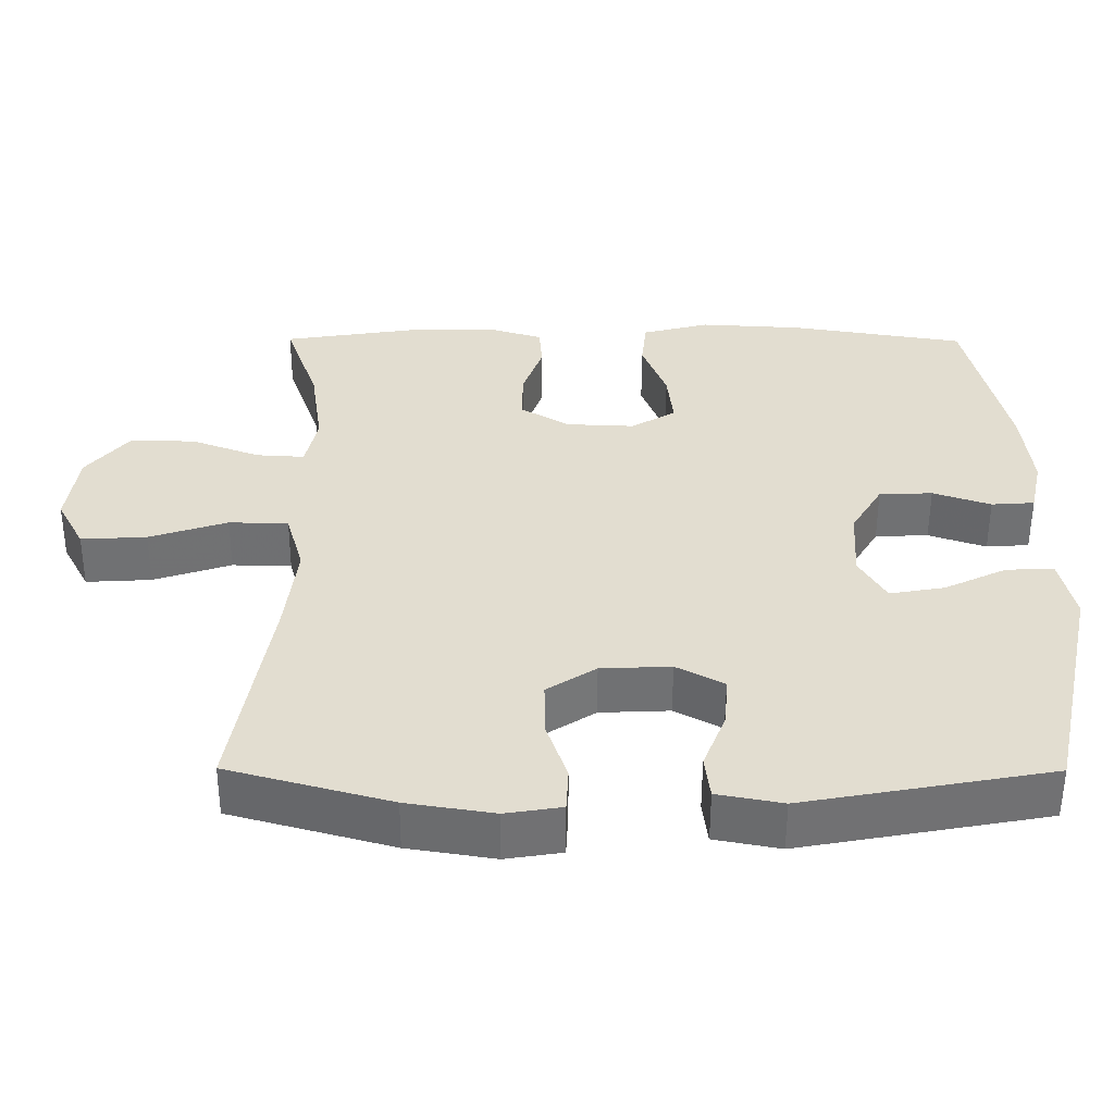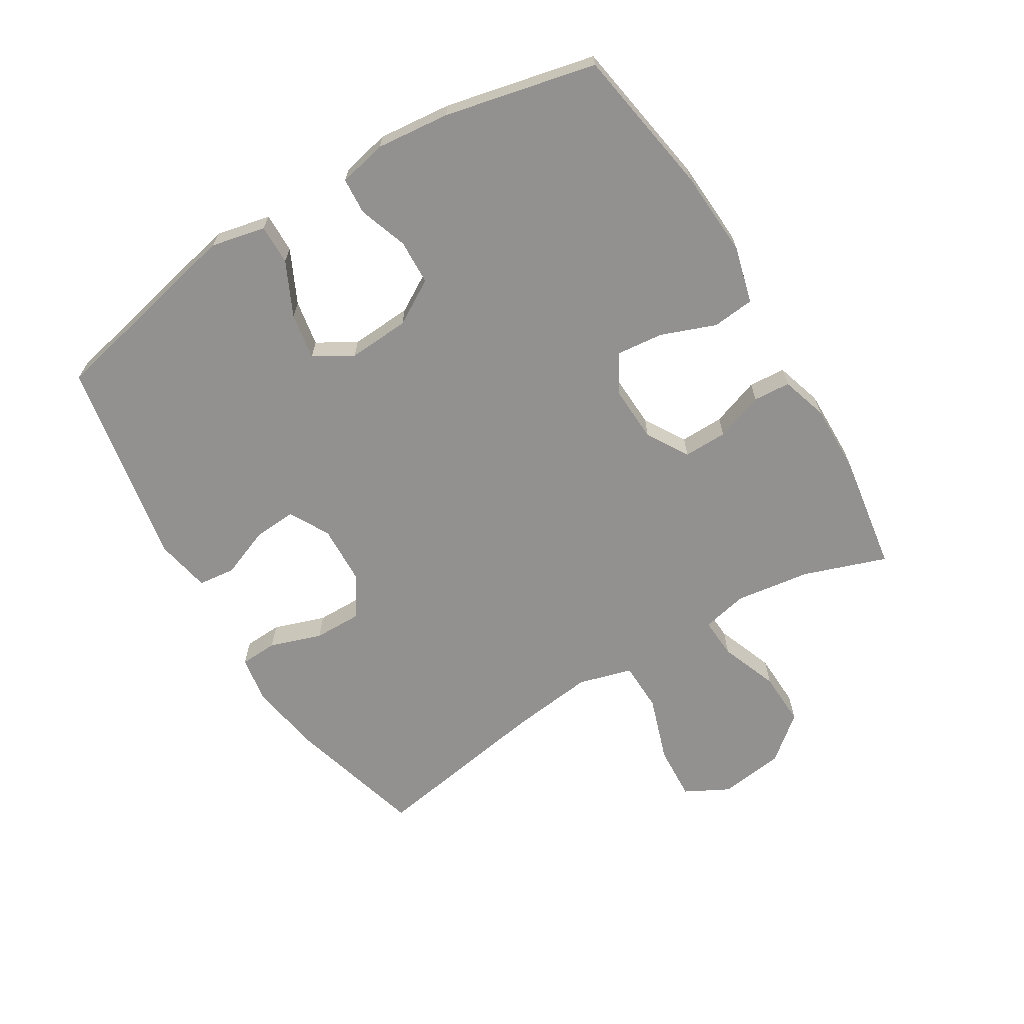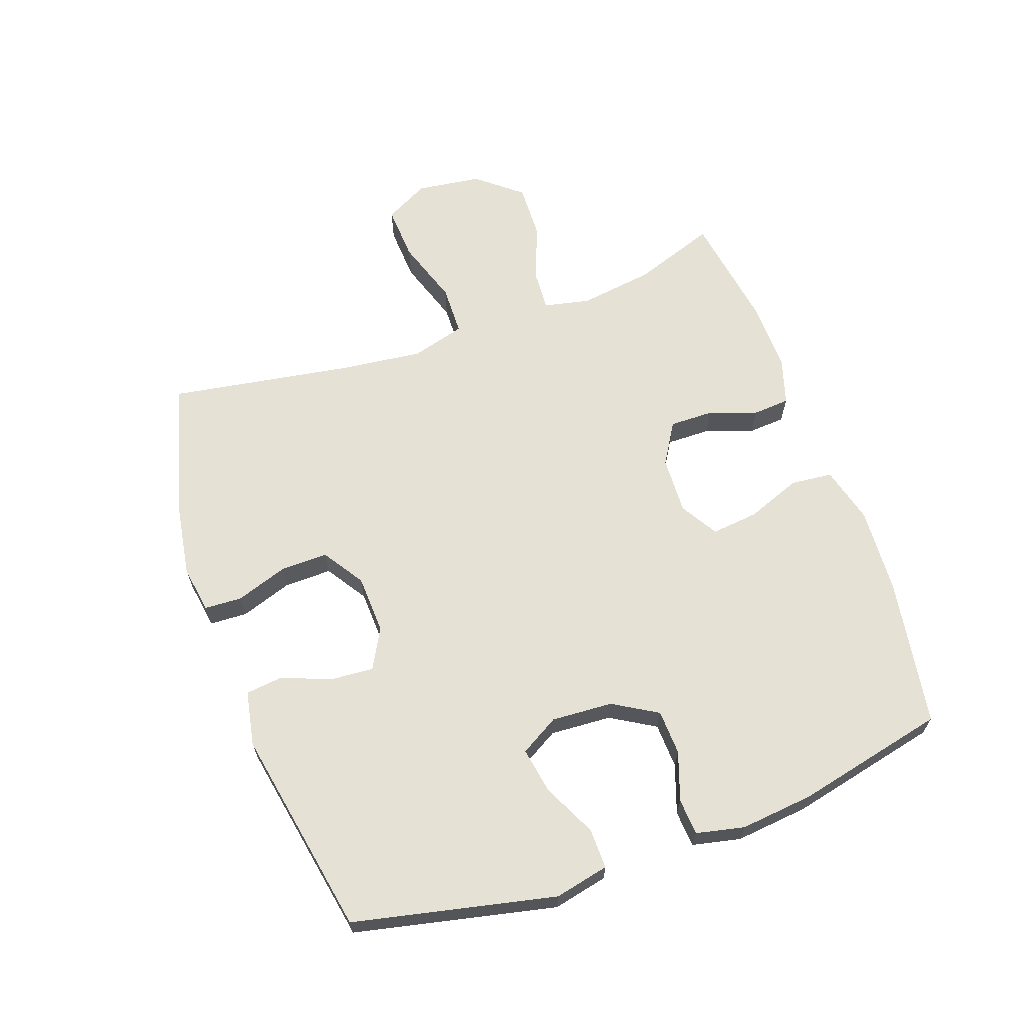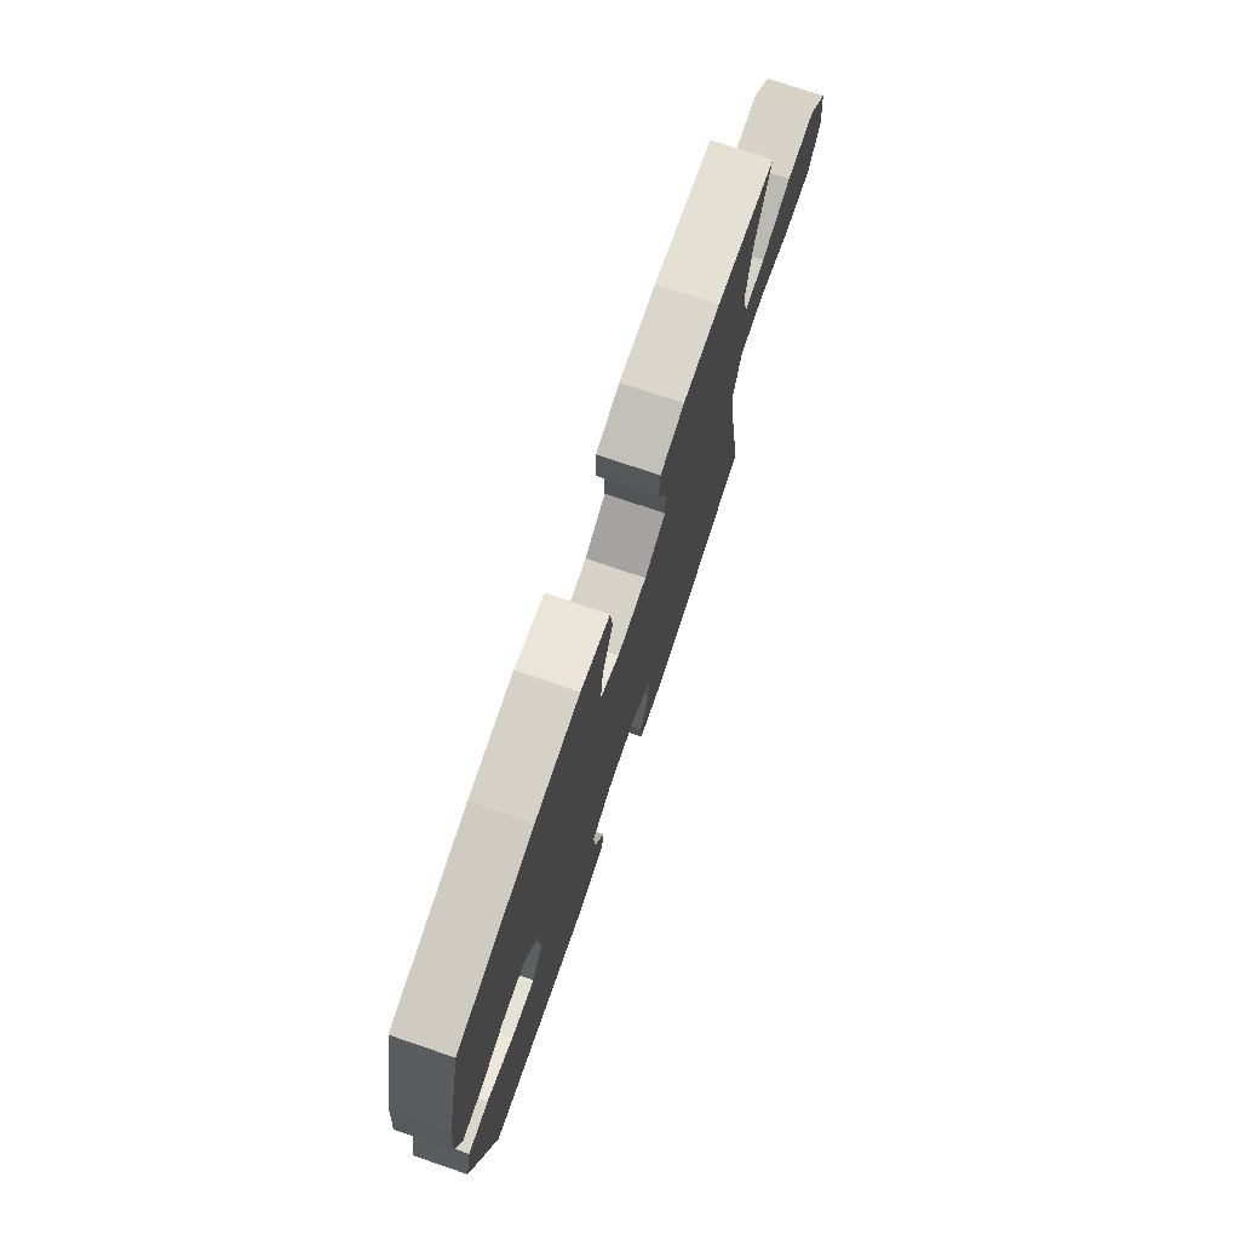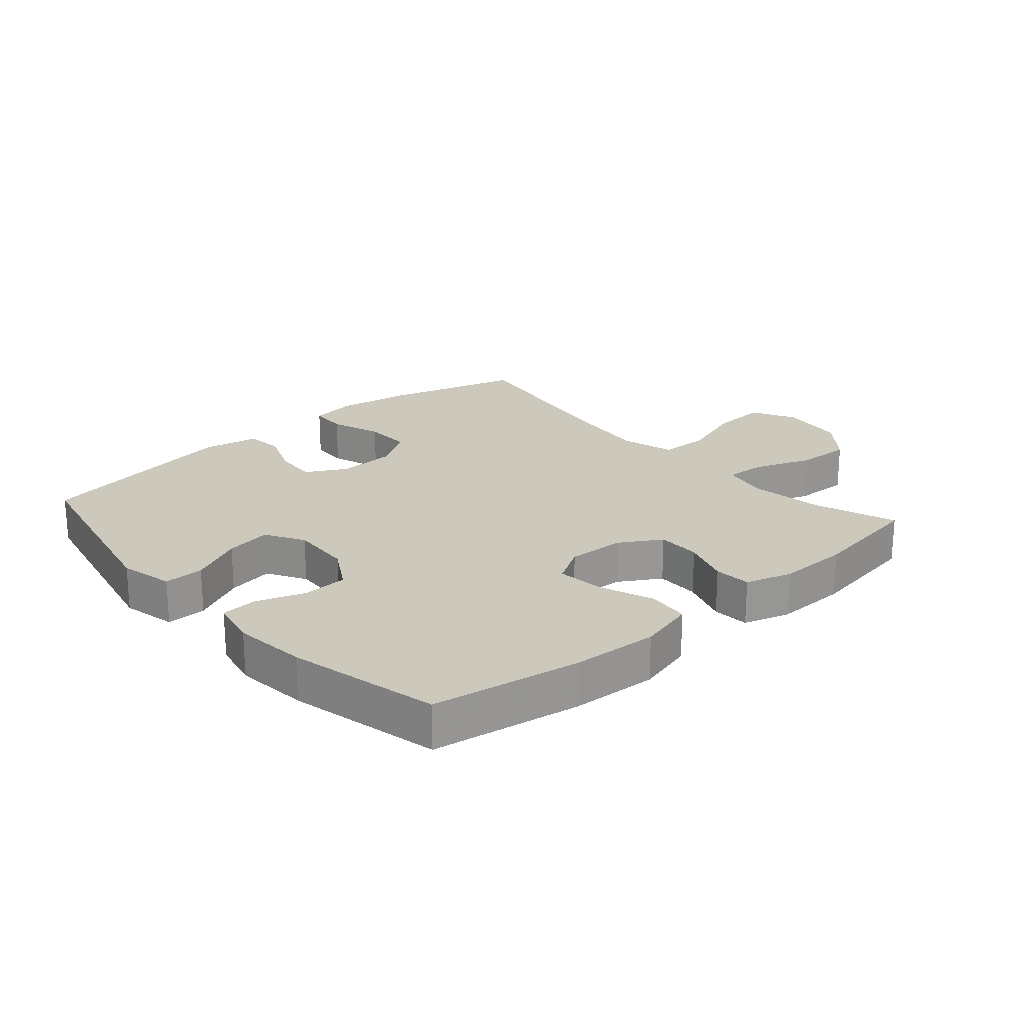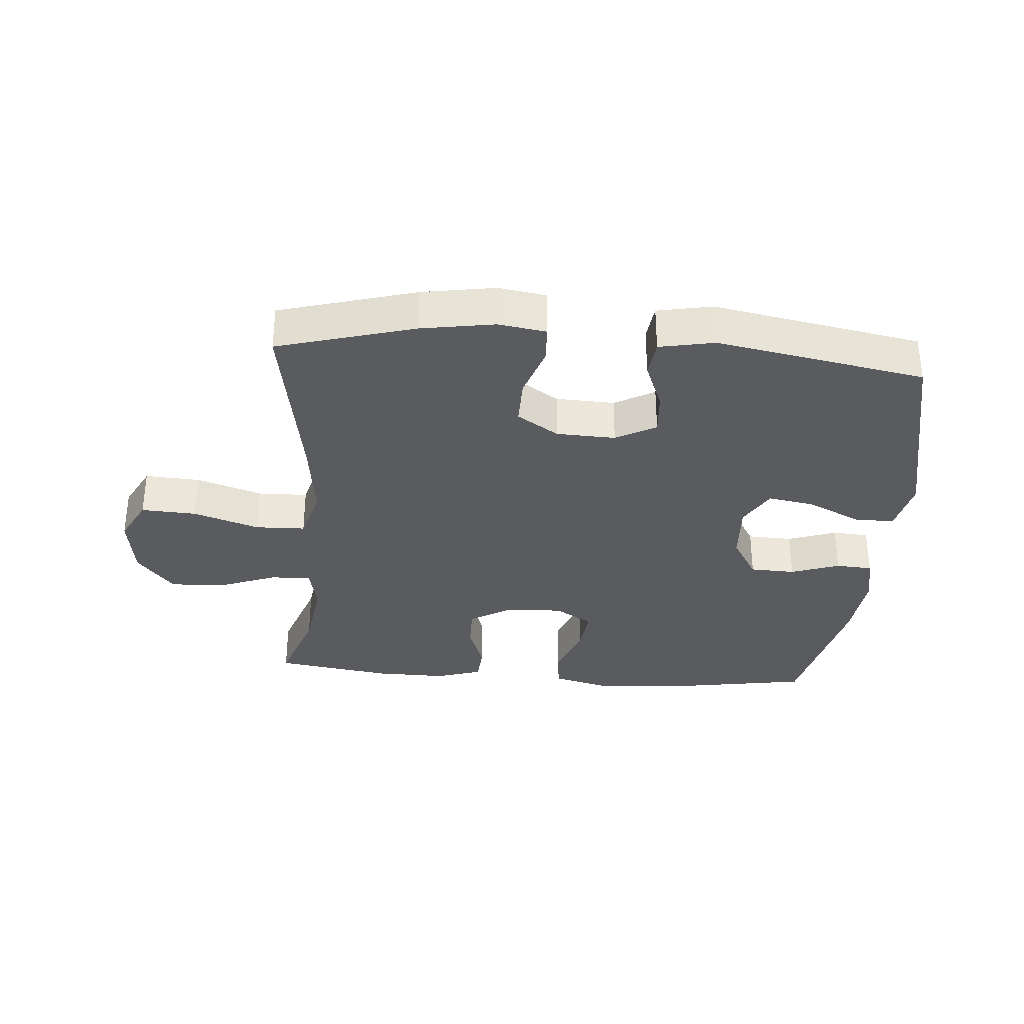
<metadata>
{"format":"obj","ext":"obj","renderer":"f3d","projection":"perspective","resolution":1024,"background":"white","views":[{"elev":-54.9,"azim":179.8,"up":"+Z"},{"elev":-66.1,"azim":-58.7,"up":"+Y"},{"elev":64.9,"azim":-109.6,"up":"+Y"},{"elev":75.1,"azim":-71.2,"up":"+Z"},{"elev":22.1,"azim":-41.3,"up":"+Y"},{"elev":-33.0,"azim":175.6,"up":"+Y"}]}
</metadata>
<code>
v 0.5 0.07 -0.5
v 0.282 0.07 -0.561
v 0.165 0.07 -0.58
v 0.089 0.07 -0.568
v 0.086 0.07 -0.508
v 0.114 0.07 -0.425
v 0.115 0.07 -0.349
v 0.049 0.07 -0.306
v -0.045 0.07 -0.302
v -0.109 0.07 -0.337
v -0.104 0.07 -0.406
v -0.073 0.07 -0.485
v -0.08 0.07 -0.544
v -0.168 0.07 -0.561
v -0.5 0.07 -0.5
v -0.571 0.07 -0.178
v -0.552 0.07 -0.091
v -0.488 0.07 -0.092
v -0.403 0.07 -0.133
v -0.329 0.07 -0.146
v -0.293 0.07 -0.084
v -0.299 0.07 0.014
v -0.341 0.07 0.085
v -0.413 0.07 0.088
v -0.491 0.07 0.061
v -0.549 0.07 0.065
v -0.566 0.07 0.142
v -0.554 0.07 0.259
v -0.5 0.07 0.5
v -0.263 0.07 0.539
v -0.125 0.07 0.547
v -0.034 0.07 0.523
v -0.027 0.07 0.456
v -0.06 0.07 0.369
v -0.068 0.07 0.294
v -0.008 0.07 0.258
v 0.084 0.07 0.262
v 0.15 0.07 0.302
v 0.149 0.07 0.372
v 0.122 0.07 0.449
v 0.126 0.07 0.508
v 0.2 0.07 0.531
v 0.315 0.07 0.529
v 0.5 0.07 0.5
v 0.454 0.07 0.368
v 0.437 0.07 0.249
v 0.453 0.07 0.175
v 0.518 0.07 0.179
v 0.61 0.07 0.214
v 0.698 0.07 0.217
v 0.756 0.07 0.146
v 0.77 0.07 0.042
v 0.733 0.07 -0.028
v 0.645 0.07 -0.023
v 0.54 0.07 0.012
v 0.46 0.07 0.01
v 0.436 0.07 -0.076
v 0.452 0.07 -0.209
v 0.5 0 -0.5
v 0.282 0 -0.561
v 0.165 0 -0.58
v 0.089 0 -0.568
v 0.086 0 -0.508
v 0.114 0 -0.425
v 0.115 0 -0.349
v 0.049 0 -0.306
v -0.045 0 -0.302
v -0.109 0 -0.337
v -0.104 0 -0.406
v -0.073 0 -0.485
v -0.08 0 -0.544
v -0.168 0 -0.561
v -0.5 0 -0.5
v -0.571 0 -0.178
v -0.552 0 -0.091
v -0.488 0 -0.092
v -0.403 0 -0.133
v -0.329 0 -0.146
v -0.293 0 -0.084
v -0.299 0 0.014
v -0.341 0 0.085
v -0.413 0 0.088
v -0.491 0 0.061
v -0.549 0 0.065
v -0.566 0 0.142
v -0.554 0 0.259
v -0.5 0 0.5
v -0.263 0 0.539
v -0.125 0 0.547
v -0.034 0 0.523
v -0.027 0 0.456
v -0.06 0 0.369
v -0.068 0 0.294
v -0.008 0 0.258
v 0.084 0 0.262
v 0.15 0 0.302
v 0.149 0 0.372
v 0.122 0 0.449
v 0.126 0 0.508
v 0.2 0 0.531
v 0.315 0 0.529
v 0.5 0 0.5
v 0.454 0 0.368
v 0.437 0 0.249
v 0.453 0 0.175
v 0.518 0 0.179
v 0.61 0 0.214
v 0.698 0 0.217
v 0.756 0 0.146
v 0.77 0 0.042
v 0.733 0 -0.028
v 0.645 0 -0.023
v 0.54 0 0.012
v 0.46 0 0.01
v 0.436 0 -0.076
v 0.452 0 -0.209
f 53 54 55
f 52 53 55
f 51 52 55
f 50 51 55
f 49 50 55
f 48 49 55
f 47 48 55 56
f 46 47 56 57
f 43 44 45
f 42 43 45
f 41 42 45
f 40 41 45
f 39 40 45
f 38 39 45 46
f 37 38 46 57
f 32 33 34
f 31 32 34
f 30 31 34
f 29 30 34
f 28 29 34
f 27 28 34
f 26 27 34
f 25 26 34
f 24 25 34
f 23 24 34 35
f 22 23 35 36
f 17 18 19
f 16 17 19
f 15 16 19
f 14 15 19
f 13 14 19
f 12 13 19
f 11 12 19
f 10 11 19 20
f 9 10 20 21
f 4 5 6
f 3 4 6
f 2 3 6
f 1 2 6
f 58 1 6
f 58 6 7
f 37 57 58
f 36 37 58
f 22 36 58
f 21 22 58
f 9 21 58
f 8 9 58
f 7 8 58
f 113 112 111
f 113 111 110
f 113 110 109
f 113 109 108
f 113 108 107
f 113 107 106
f 114 113 106 105
f 115 114 105 104
f 103 102 101
f 103 101 100
f 103 100 99
f 103 99 98
f 103 98 97
f 104 103 97 96
f 115 104 96 95
f 92 91 90
f 92 90 89
f 92 89 88
f 92 88 87
f 92 87 86
f 92 86 85
f 92 85 84
f 92 84 83
f 92 83 82
f 93 92 82 81
f 94 93 81 80
f 77 76 75
f 77 75 74
f 77 74 73
f 77 73 72
f 77 72 71
f 77 71 70
f 77 70 69
f 78 77 69 68
f 79 78 68 67
f 64 63 62
f 64 62 61
f 64 61 60
f 64 60 59
f 64 59 116
f 65 64 116
f 116 115 95
f 116 95 94
f 116 94 80
f 116 80 79
f 116 79 67
f 116 67 66
f 116 66 65
f 1 59 60 2
f 2 60 61 3
f 3 61 62 4
f 4 62 63 5
f 5 63 64 6
f 6 64 65 7
f 7 65 66 8
f 8 66 67 9
f 9 67 68 10
f 10 68 69 11
f 11 69 70 12
f 12 70 71 13
f 13 71 72 14
f 14 72 73 15
f 15 73 74 16
f 16 74 75 17
f 17 75 76 18
f 18 76 77 19
f 19 77 78 20
f 20 78 79 21
f 21 79 80 22
f 22 80 81 23
f 23 81 82 24
f 24 82 83 25
f 25 83 84 26
f 26 84 85 27
f 27 85 86 28
f 28 86 87 29
f 29 87 88 30
f 30 88 89 31
f 31 89 90 32
f 32 90 91 33
f 33 91 92 34
f 34 92 93 35
f 35 93 94 36
f 36 94 95 37
f 37 95 96 38
f 38 96 97 39
f 39 97 98 40
f 40 98 99 41
f 41 99 100 42
f 42 100 101 43
f 43 101 102 44
f 44 102 103 45
f 45 103 104 46
f 46 104 105 47
f 47 105 106 48
f 48 106 107 49
f 49 107 108 50
f 50 108 109 51
f 51 109 110 52
f 52 110 111 53
f 53 111 112 54
f 54 112 113 55
f 55 113 114 56
f 56 114 115 57
f 57 115 116 58
f 58 116 59 1

</code>
